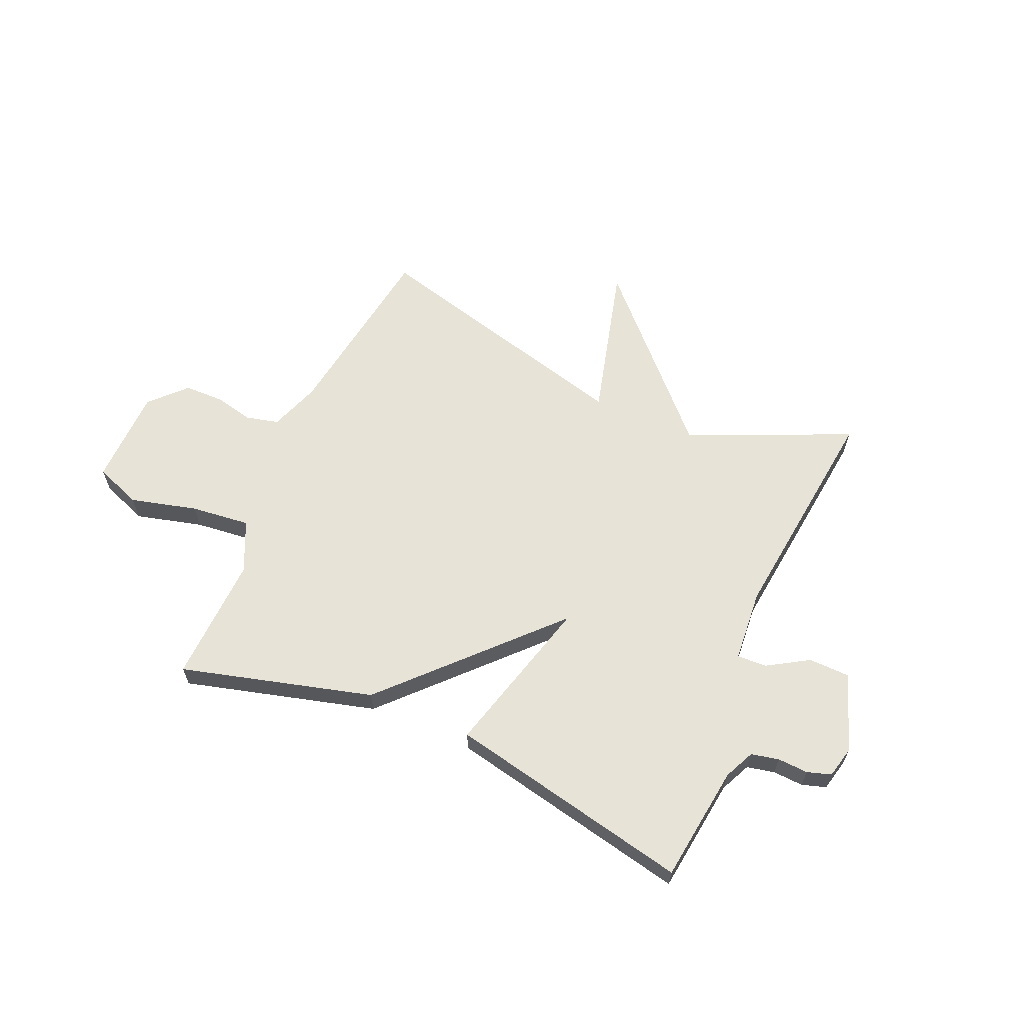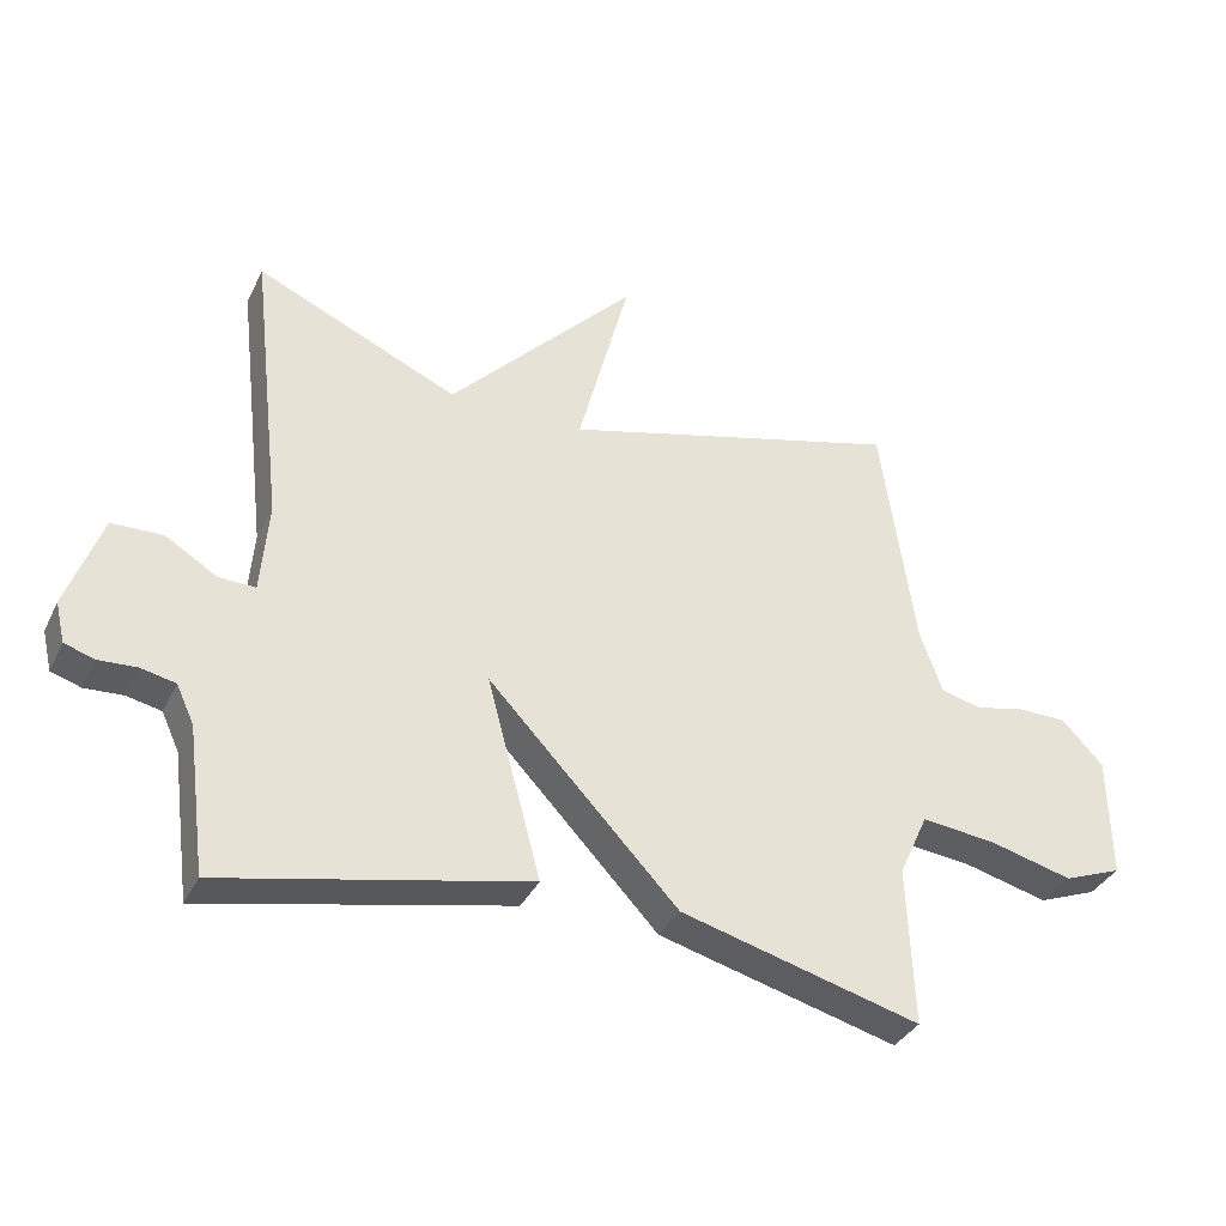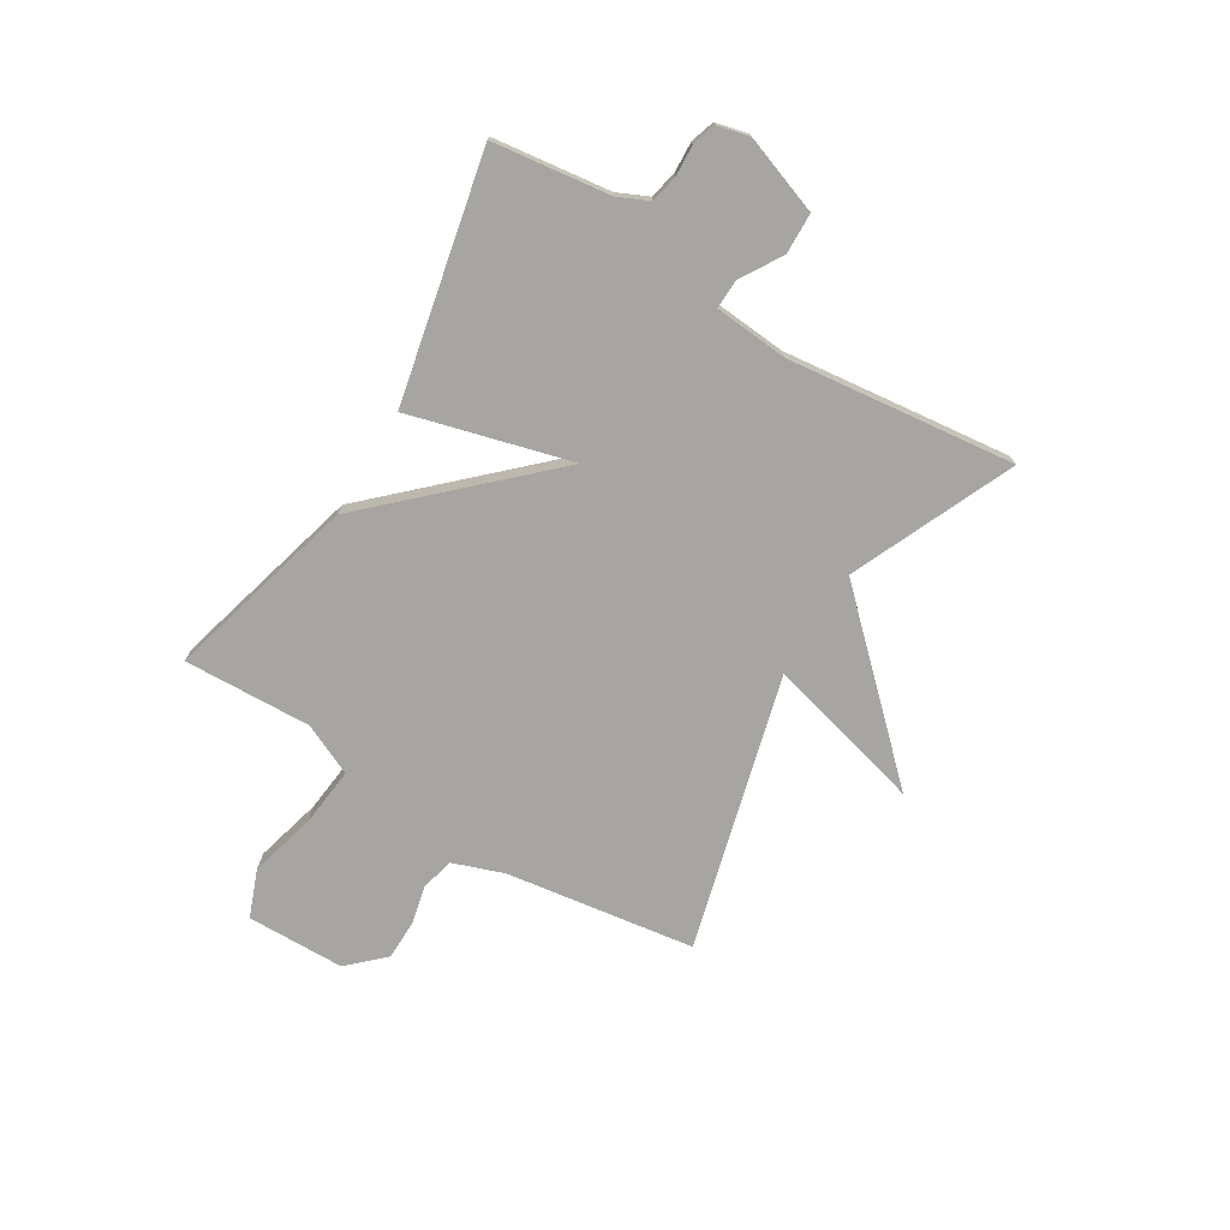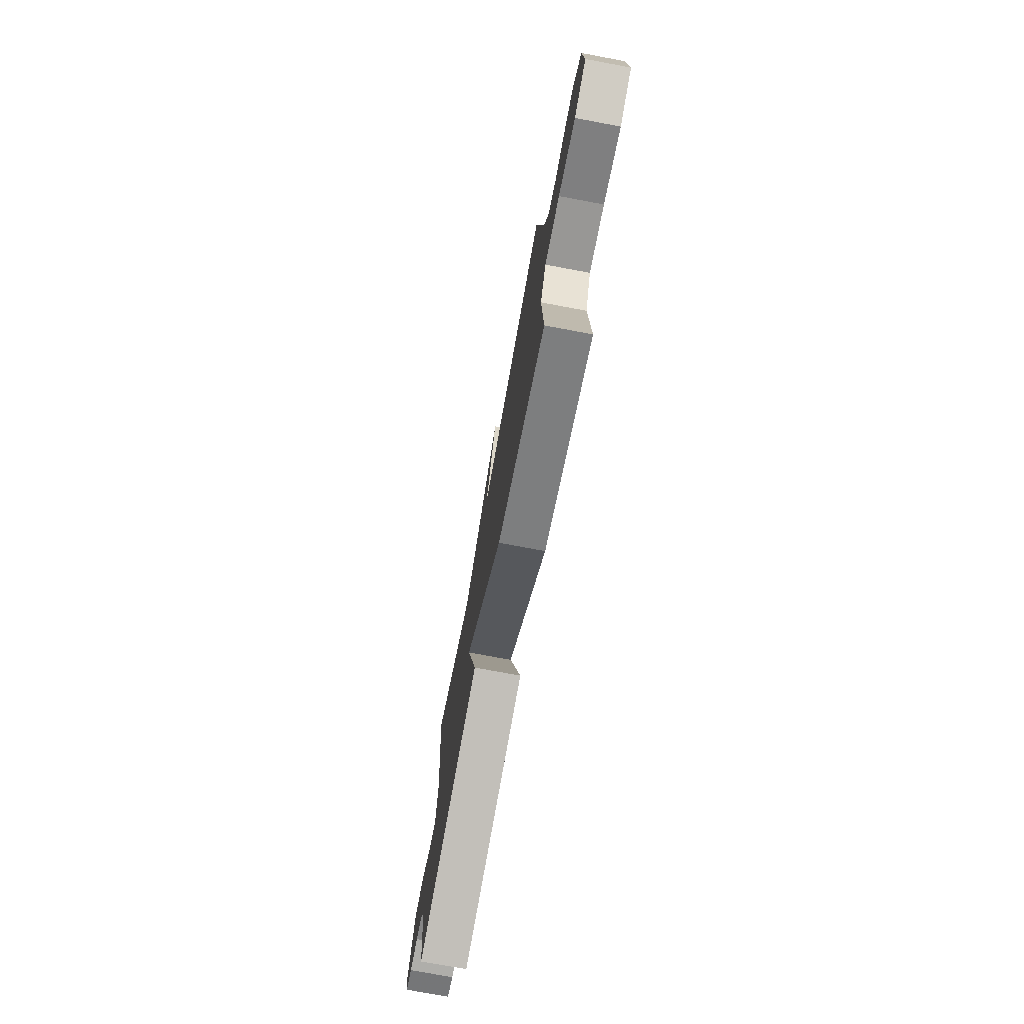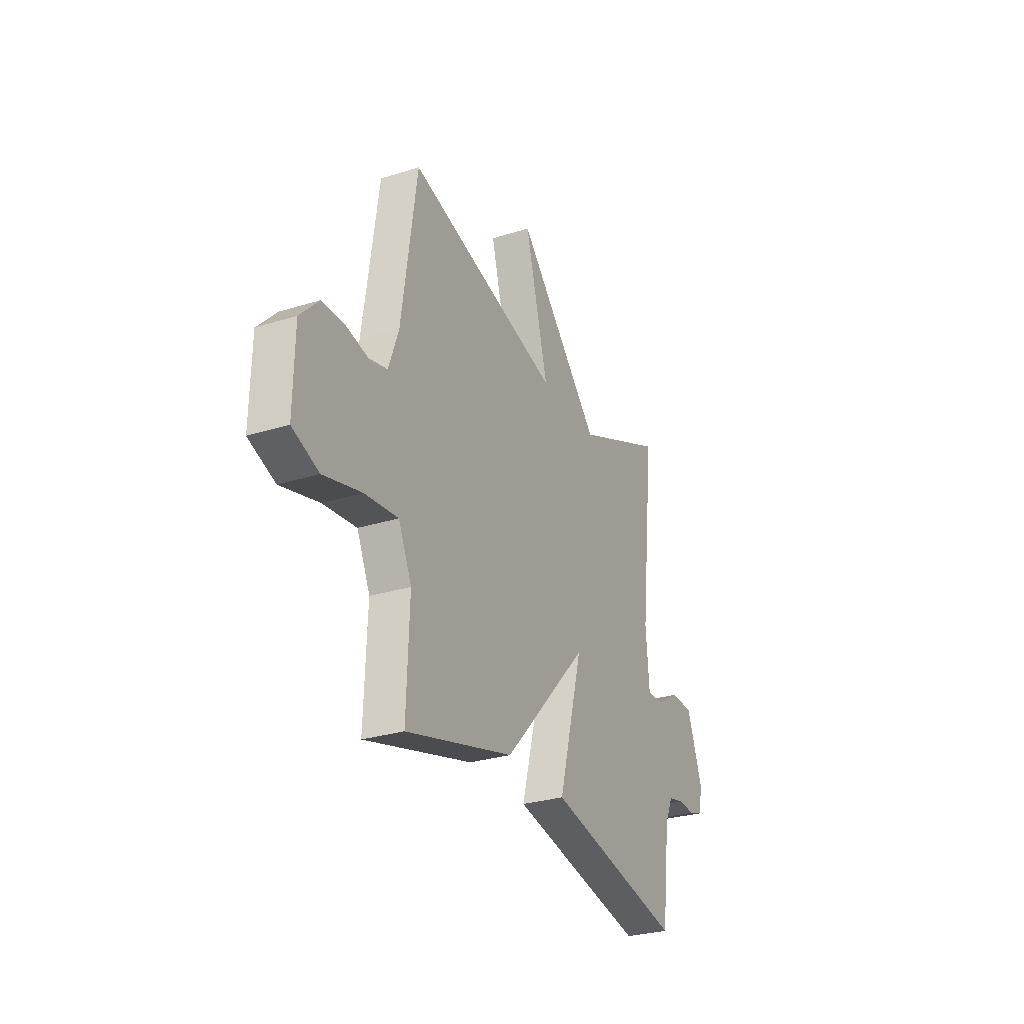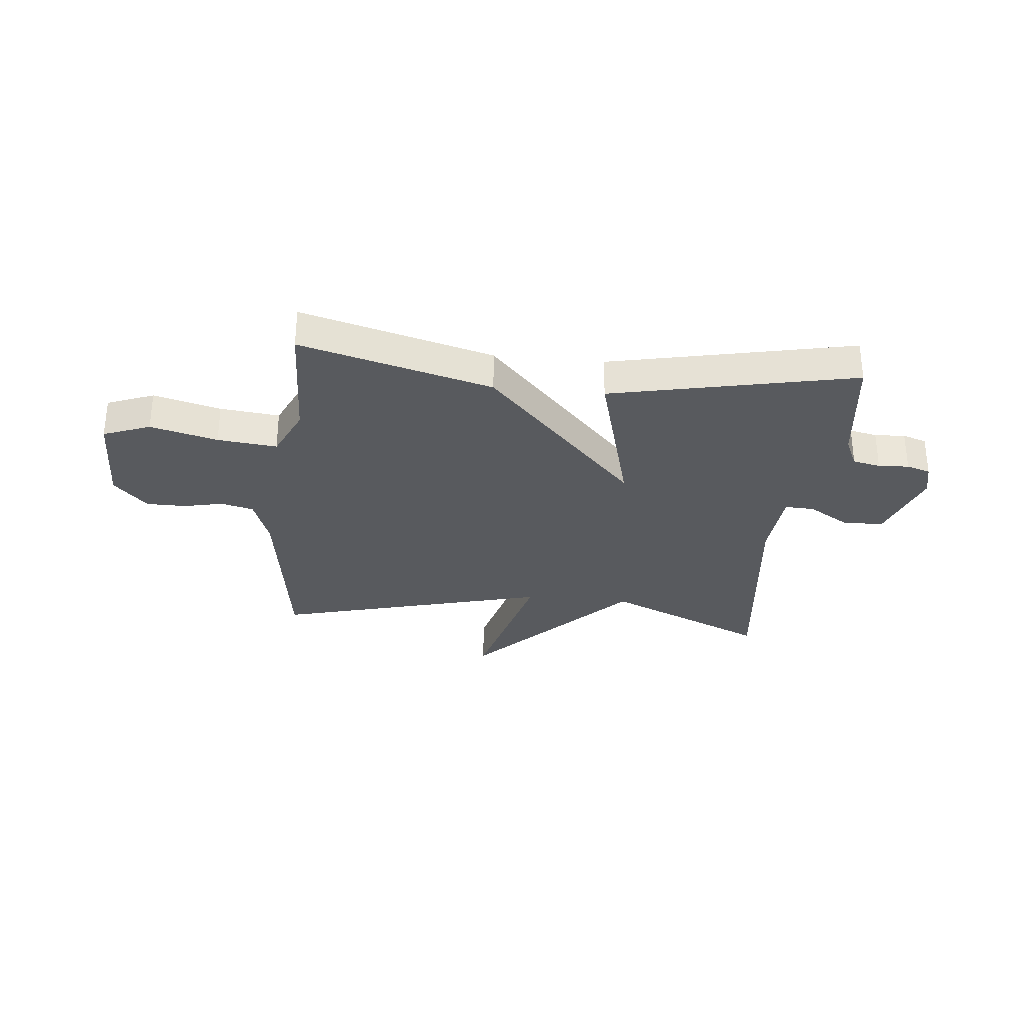
<metadata>
{"format":"obj","ext":"obj","renderer":"f3d","projection":"perspective","resolution":1024,"background":"white","views":[{"elev":62.2,"azim":-156.5,"up":"+Y"},{"elev":-35.3,"azim":-23.4,"up":"+Z"},{"elev":-73.9,"azim":-121.3,"up":"+Y"},{"elev":-74.5,"azim":79.4,"up":"+Z"},{"elev":-28.7,"azim":115.2,"up":"+Z"},{"elev":-31.0,"azim":174.3,"up":"+Y"}]}
</metadata>
<code>
v -0.5 0.07 0.5
v -0.202 0.07 0.368
v 0.074 0.07 0.657
v -0.002 0.07 0.368
v 0.5 0.07 0.5
v 0.55 0.07 0.154
v 0.583 0.07 0.061
v 0.643 0.07 0.046
v 0.715 0.07 0.062
v 0.788 0.07 0.061
v 0.849 0.07 -0.003
v 0.852 0.07 -0.183
v 0.766 0.07 -0.216
v 0.643 0.07 -0.184
v 0.534 0.07 -0.172
v 0.491 0.07 -0.266
v 0.5 0.07 -0.5
v 0.148 0.07 -0.405
v -0.132 0.07 -0.109
v -0.052 0.07 -0.405
v -0.5 0.07 -0.5
v -0.528 0.07 -0.285
v -0.554 0.07 -0.229
v -0.605 0.07 -0.218
v -0.661 0.07 -0.221
v -0.705 0.07 -0.207
v -0.719 0.07 -0.148
v -0.668 0.07 -0.006
v -0.593 0.07 -0.004
v -0.517 0.07 -0.05
v -0.463 0.07 -0.052
v -0.452 0.07 0.083
v -0.5 0 0.5
v -0.202 0 0.368
v 0.074 0 0.657
v -0.002 0 0.368
v 0.5 0 0.5
v 0.55 0 0.154
v 0.583 0 0.061
v 0.643 0 0.046
v 0.715 0 0.062
v 0.788 0 0.061
v 0.849 0 -0.003
v 0.852 0 -0.183
v 0.766 0 -0.216
v 0.643 0 -0.184
v 0.534 0 -0.172
v 0.491 0 -0.266
v 0.5 0 -0.5
v 0.148 0 -0.405
v -0.132 0 -0.109
v -0.052 0 -0.405
v -0.5 0 -0.5
v -0.528 0 -0.285
v -0.554 0 -0.229
v -0.605 0 -0.218
v -0.661 0 -0.221
v -0.705 0 -0.207
v -0.719 0 -0.148
v -0.668 0 -0.006
v -0.593 0 -0.004
v -0.517 0 -0.05
v -0.463 0 -0.052
v -0.452 0 0.083
f 28 29 30
f 27 28 30
f 26 27 30
f 25 26 30
f 24 25 30
f 23 24 30 31
f 22 23 31
f 21 22 31
f 20 21 31
f 19 20 31
f 16 17 18 19
f 15 16 19
f 15 19 31 32
f 12 13 14
f 11 12 14
f 10 11 14
f 9 10 14
f 8 9 14
f 14 15 32
f 8 14 32
f 7 8 32
f 4 5 6
f 4 6 7 32
f 2 3 4 32
f 1 2 32
f 62 61 60
f 62 60 59
f 62 59 58
f 62 58 57
f 62 57 56
f 63 62 56 55
f 63 55 54
f 63 54 53
f 63 53 52
f 63 52 51
f 51 50 49 48
f 51 48 47
f 64 63 51 47
f 46 45 44
f 46 44 43
f 46 43 42
f 46 42 41
f 46 41 40
f 64 47 46
f 64 46 40
f 64 40 39
f 38 37 36
f 64 39 38 36
f 64 36 35 34
f 64 34 33
f 1 33 34 2
f 2 34 35 3
f 3 35 36 4
f 4 36 37 5
f 5 37 38 6
f 6 38 39 7
f 7 39 40 8
f 8 40 41 9
f 9 41 42 10
f 10 42 43 11
f 11 43 44 12
f 12 44 45 13
f 13 45 46 14
f 14 46 47 15
f 15 47 48 16
f 16 48 49 17
f 17 49 50 18
f 18 50 51 19
f 19 51 52 20
f 20 52 53 21
f 21 53 54 22
f 22 54 55 23
f 23 55 56 24
f 24 56 57 25
f 25 57 58 26
f 26 58 59 27
f 27 59 60 28
f 28 60 61 29
f 29 61 62 30
f 30 62 63 31
f 31 63 64 32
f 32 64 33 1

</code>
